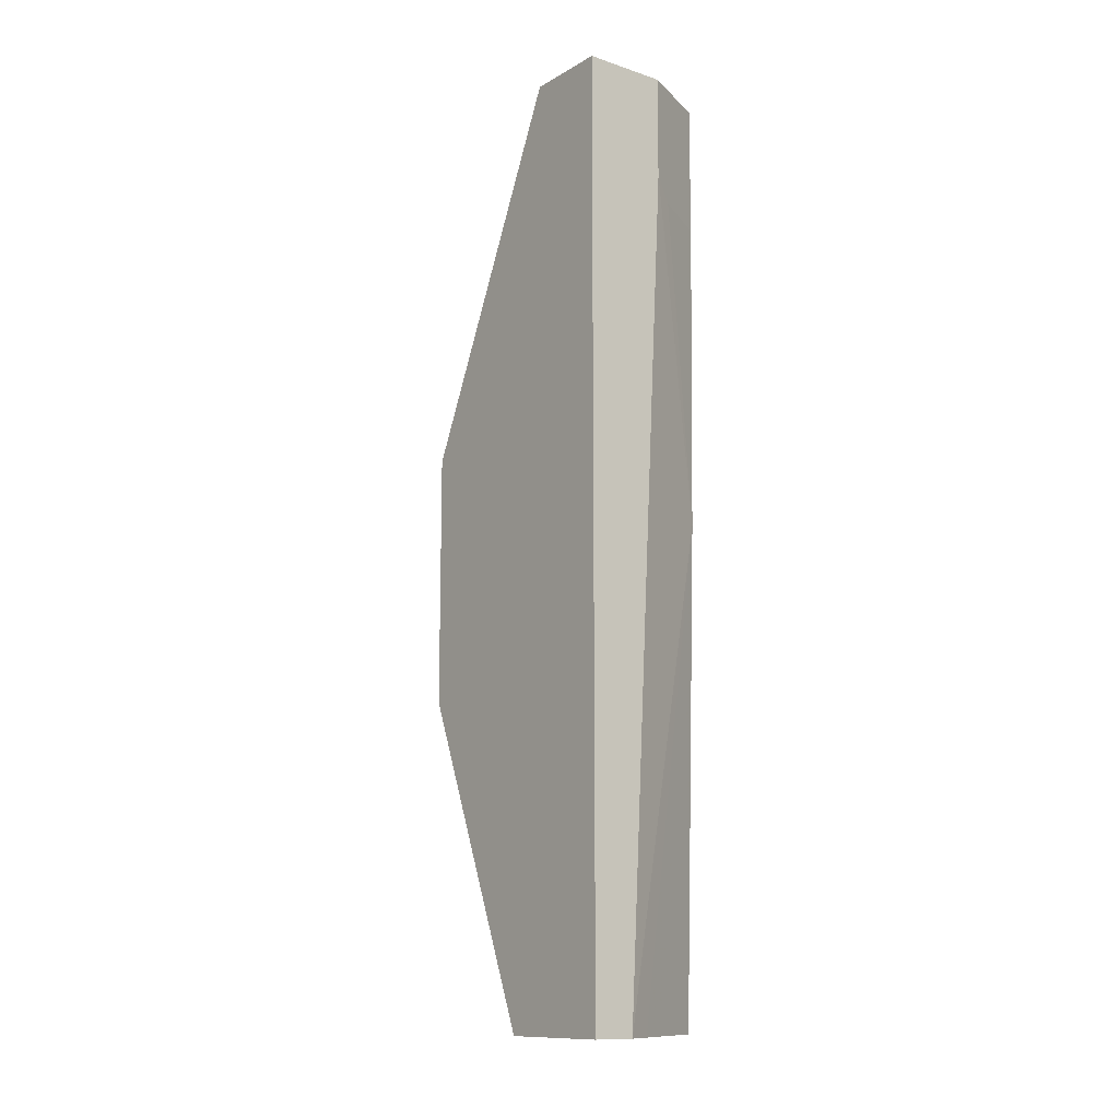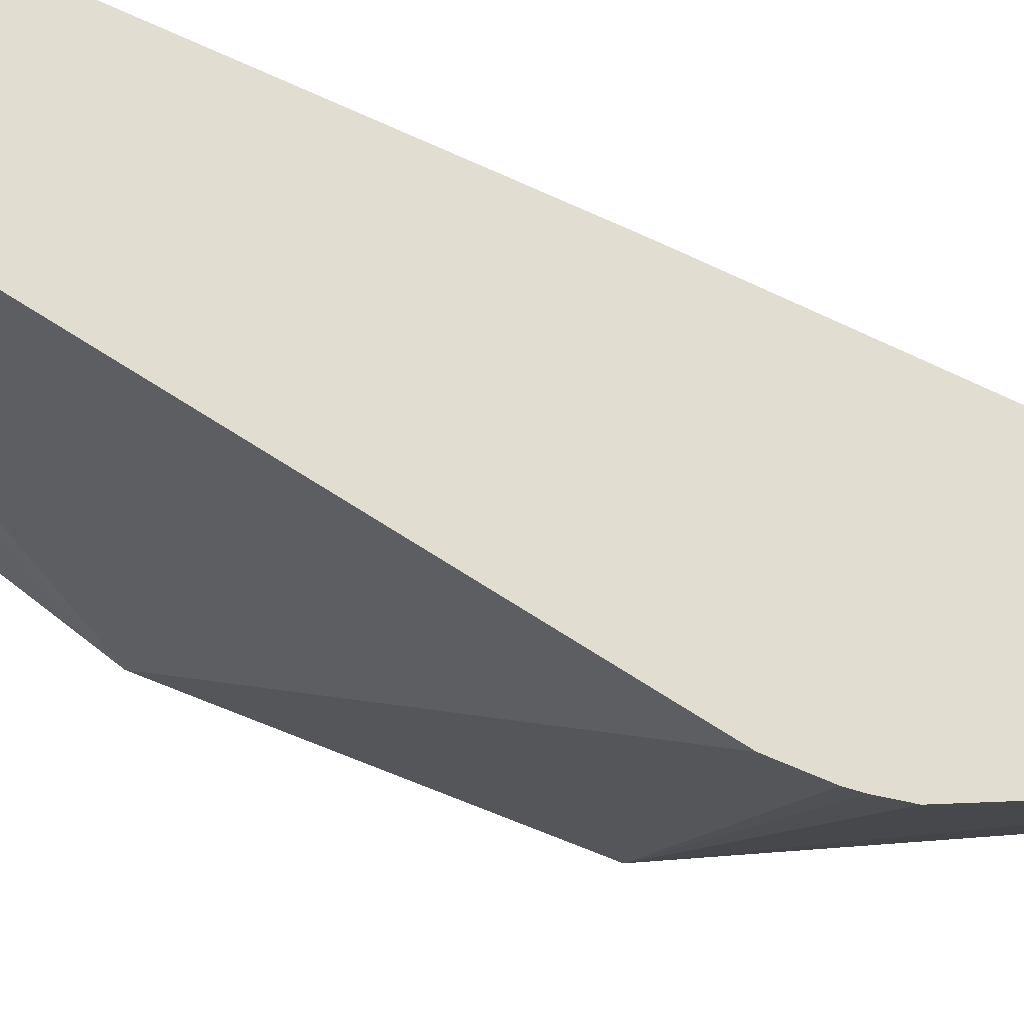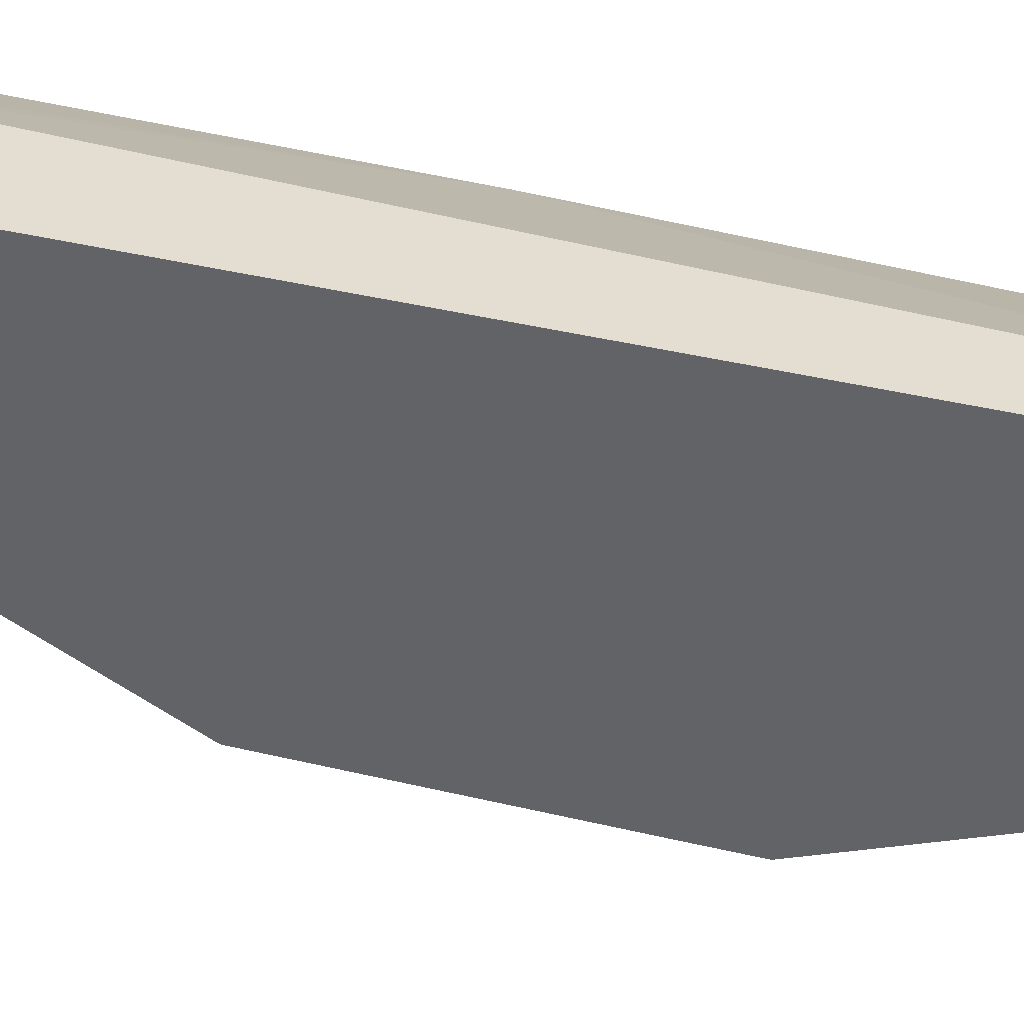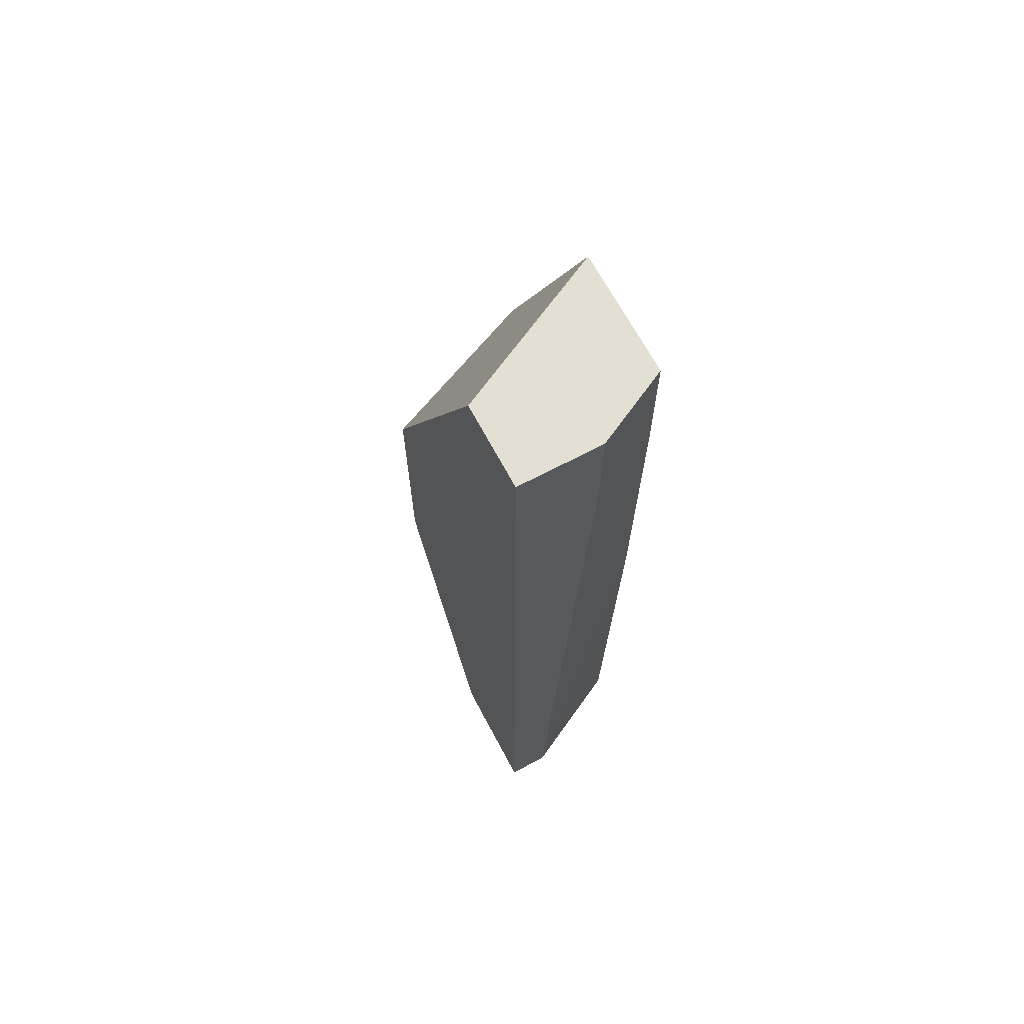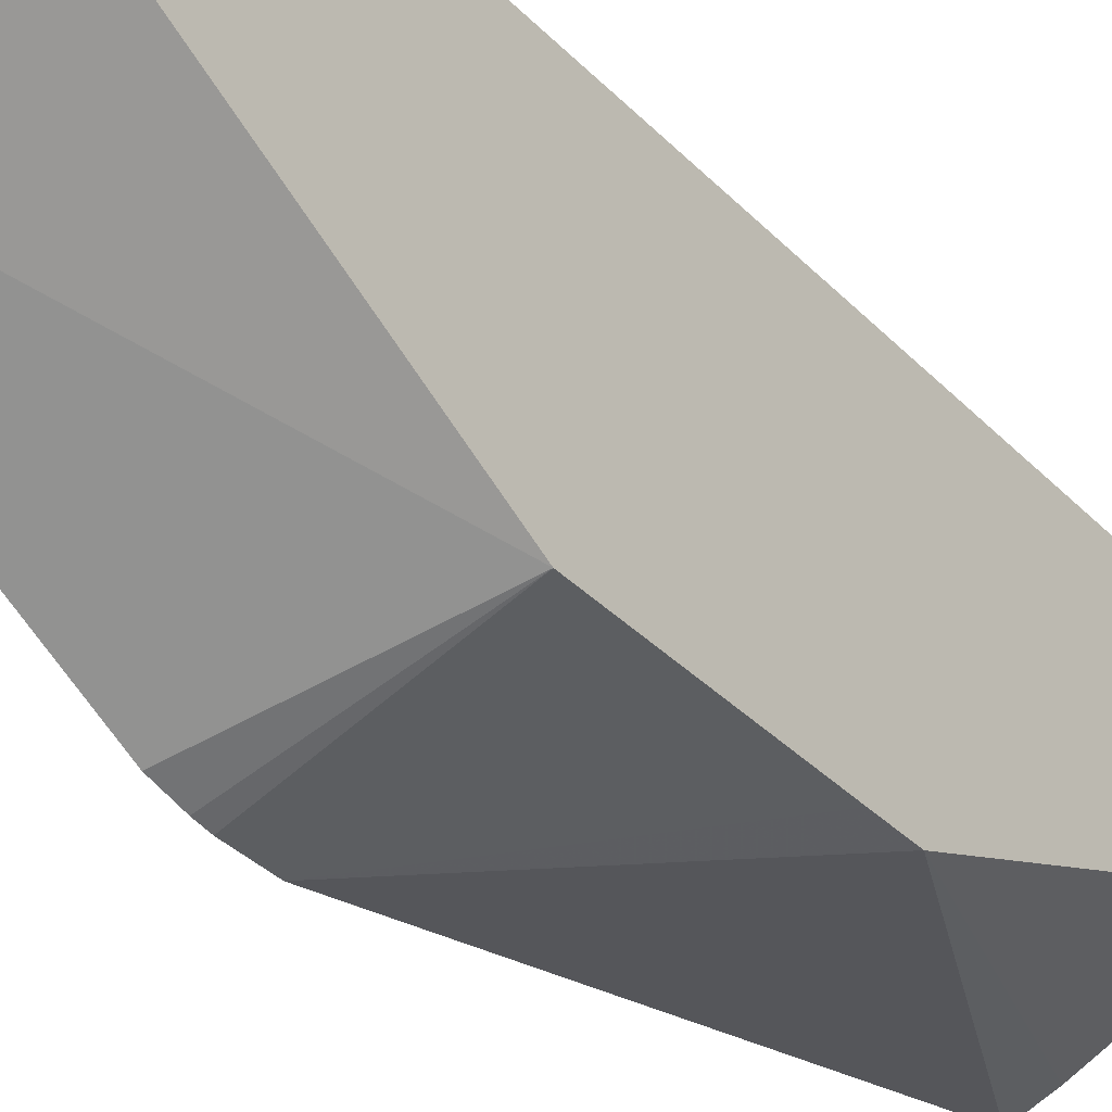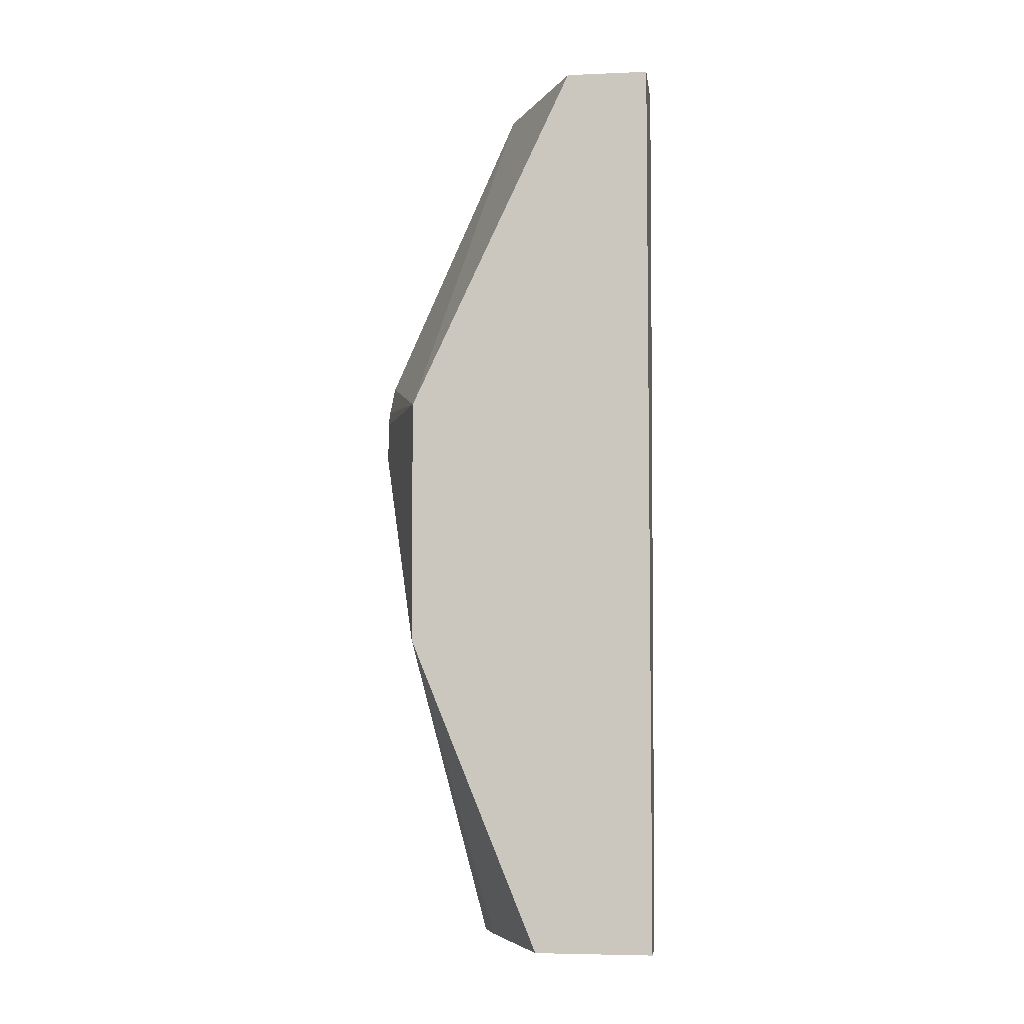
<metadata>
{"format":"obj","ext":"obj","renderer":"f3d","projection":"perspective","resolution":1024,"background":"white","views":[{"elev":-12.2,"azim":142.6,"up":"+Z"},{"elev":-40.9,"azim":-122.8,"up":"+Y"},{"elev":36.3,"azim":108.0,"up":"+Y"},{"elev":67.1,"azim":152.0,"up":"+Z"},{"elev":-34.1,"azim":36.2,"up":"+Y"},{"elev":-5.1,"azim":97.4,"up":"+Z"}]}
</metadata>
<code>
v -0.2733 0.3615 -0.1246
v -0.2733 0.3615 -0.09346
v -0.2733 0.3682 -0.1557
v -0.1561 0.4048 -0.2801
v -0.1561 0.4048 -0.2491
v -0.1561 0.4048 -0.09346
v -0.2733 0.3628 -0.08296
v -0.2733 0.447 -0.5189
v -0.2491 0.4567 -0.5189
v -0.1561 0.5021 -0.5189
v -0.1561 0.5291 0.1693
v -0.2503 0.4819 0.1693
v -0.2595 0.4774 0.1693
v -0.2733 0.4705 0.1693
v -0.2733 0.3671 -0.06228
v -0.2733 0.5483 -0.5189
v -0.1561 0.5915 -0.5189
v -0.1561 0.5915 0.1693
v -0.2733 0.5639 0.1693
v -0.2076 0.5812 -0.5189
v -0.2733 0.5604 -0.1557
v -0.1868 0.5915 -0.5189
v -0.2179 0.5915 0.1693
v -0.2711 0.565 0.1693
v -0.2733 0.5639 0.07258
v -0.2335 0.5838 0.07777
v -0.2179 0.5915 0.0934
v -0.2296 0.5857 0.1693
v -0.2387 0.5812 0.1693
v -0.2387 0.5812 0.0934
v -0.2595 0.5708 0.0934
f 17 22 27
f 16 21 20
f 11 13 12
f 11 14 13
f 11 24 19
f 17 27 23
f 11 29 24
f 11 28 29
f 11 23 28
f 11 18 23
f 8 10 9
f 11 19 14
f 17 23 18
f 21 25 26
f 20 21 22
f 21 26 27
f 21 27 22
f 23 27 28
f 24 30 31
f 24 31 25
f 25 31 30
f 25 30 26
f 26 30 27
f 27 30 28
f 8 17 10
f 28 30 29
f 19 24 25
f 24 29 30
f 8 22 17
f 8 16 20
f 8 20 22
f 1 2 7
f 1 7 15
f 1 15 14
f 1 14 19
f 1 19 25
f 1 25 21
f 1 16 8
f 1 8 3
f 1 3 4
f 1 4 5
f 1 5 6
f 1 6 2
f 1 21 16
f 3 8 4
f 6 15 7
f 2 6 7
f 6 14 15
f 6 13 14
f 6 12 13
f 4 6 5
f 6 11 12
f 4 18 11
f 4 17 18
f 4 10 17
f 4 9 10
f 4 8 9
f 4 11 6

</code>
